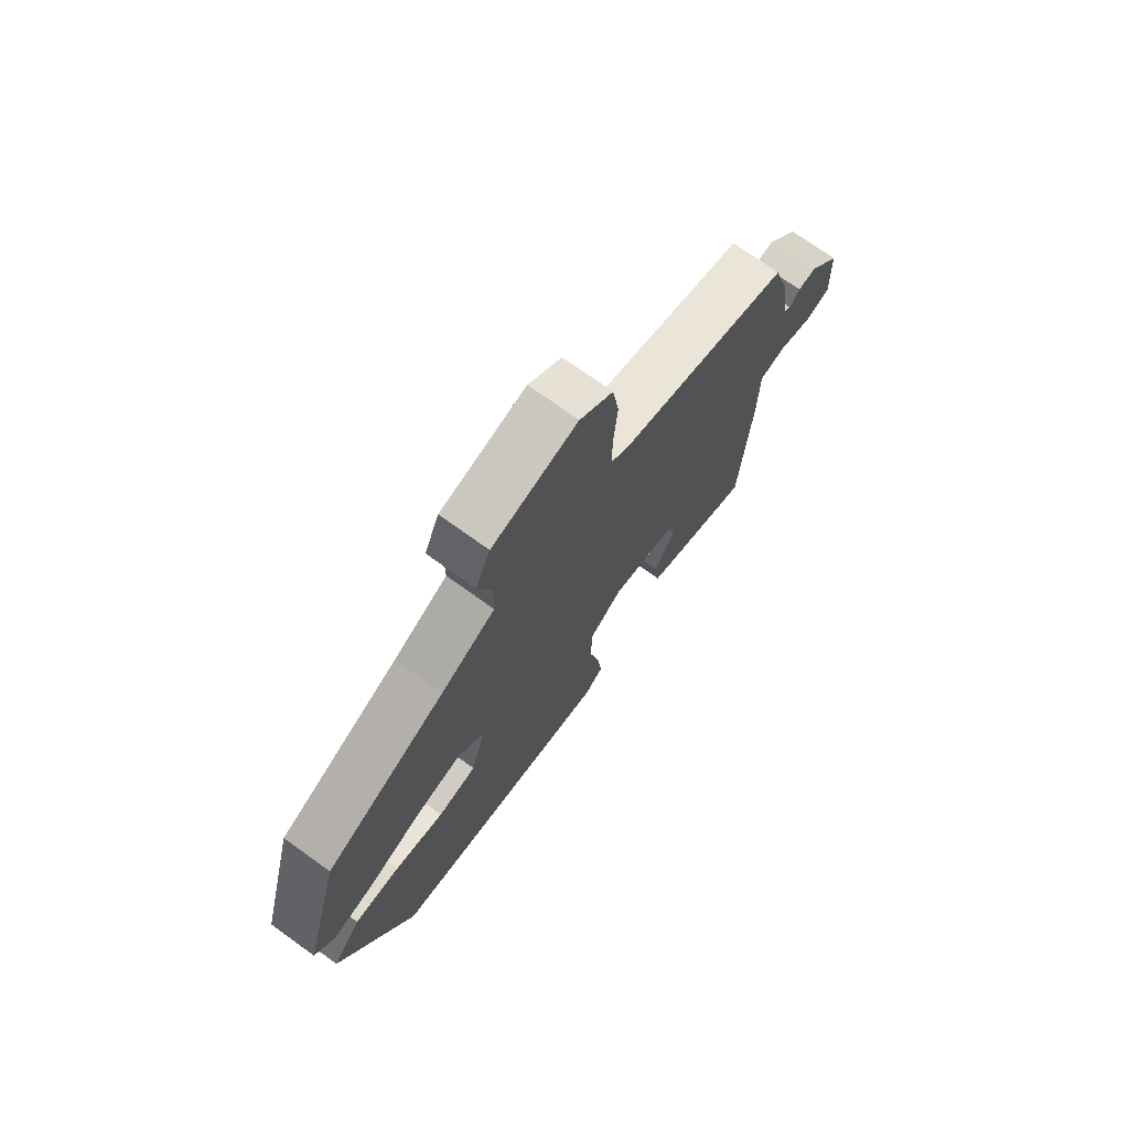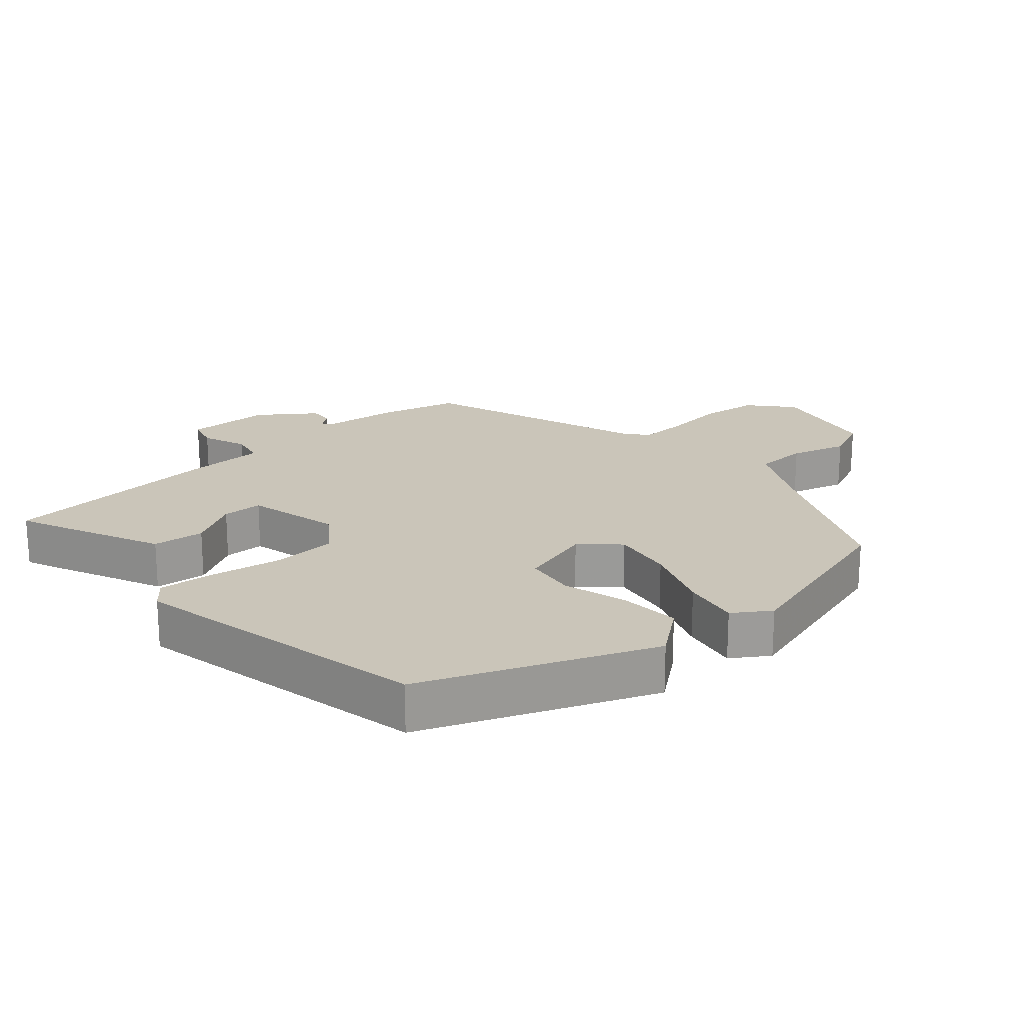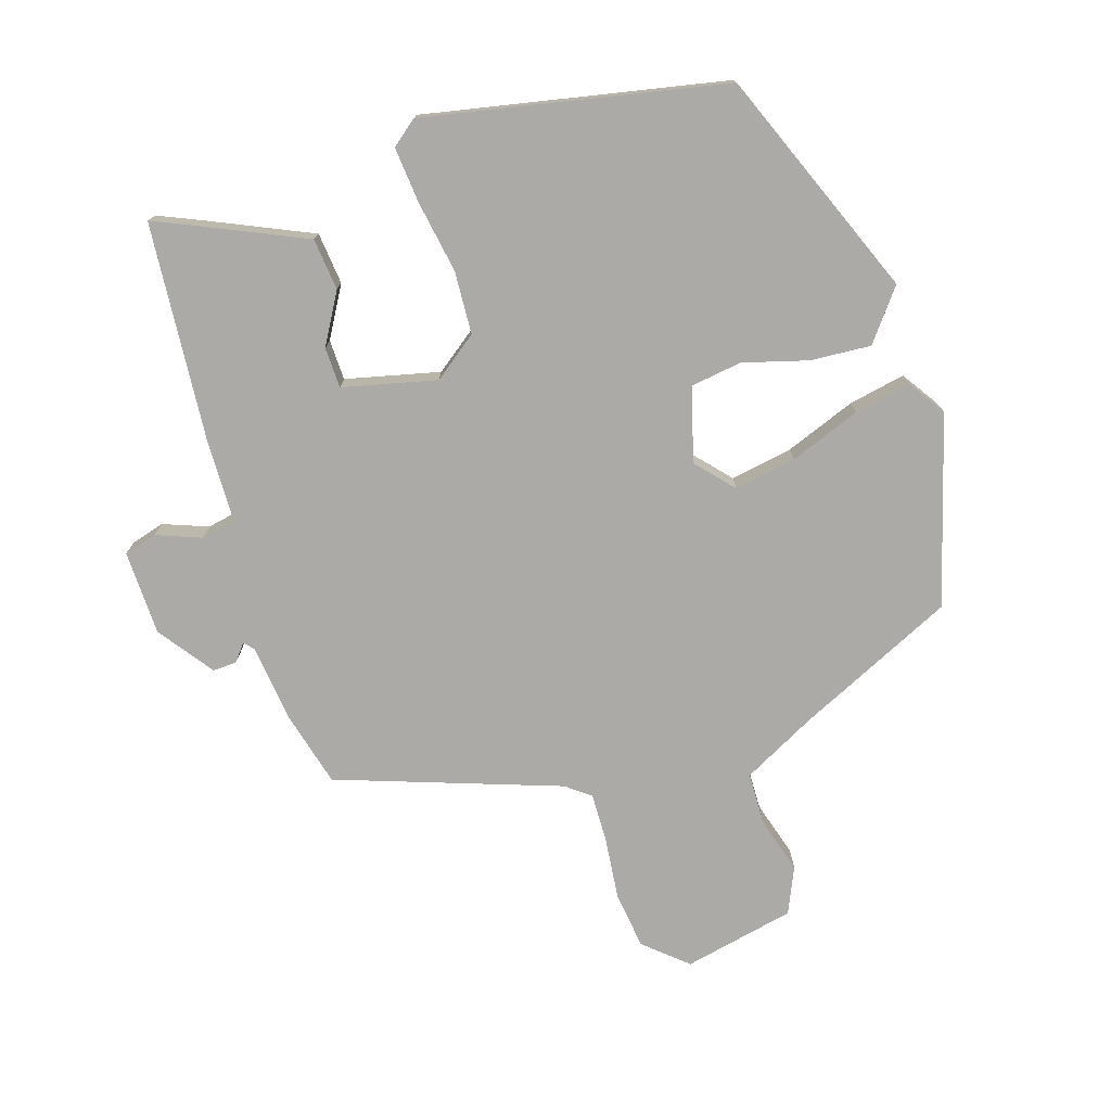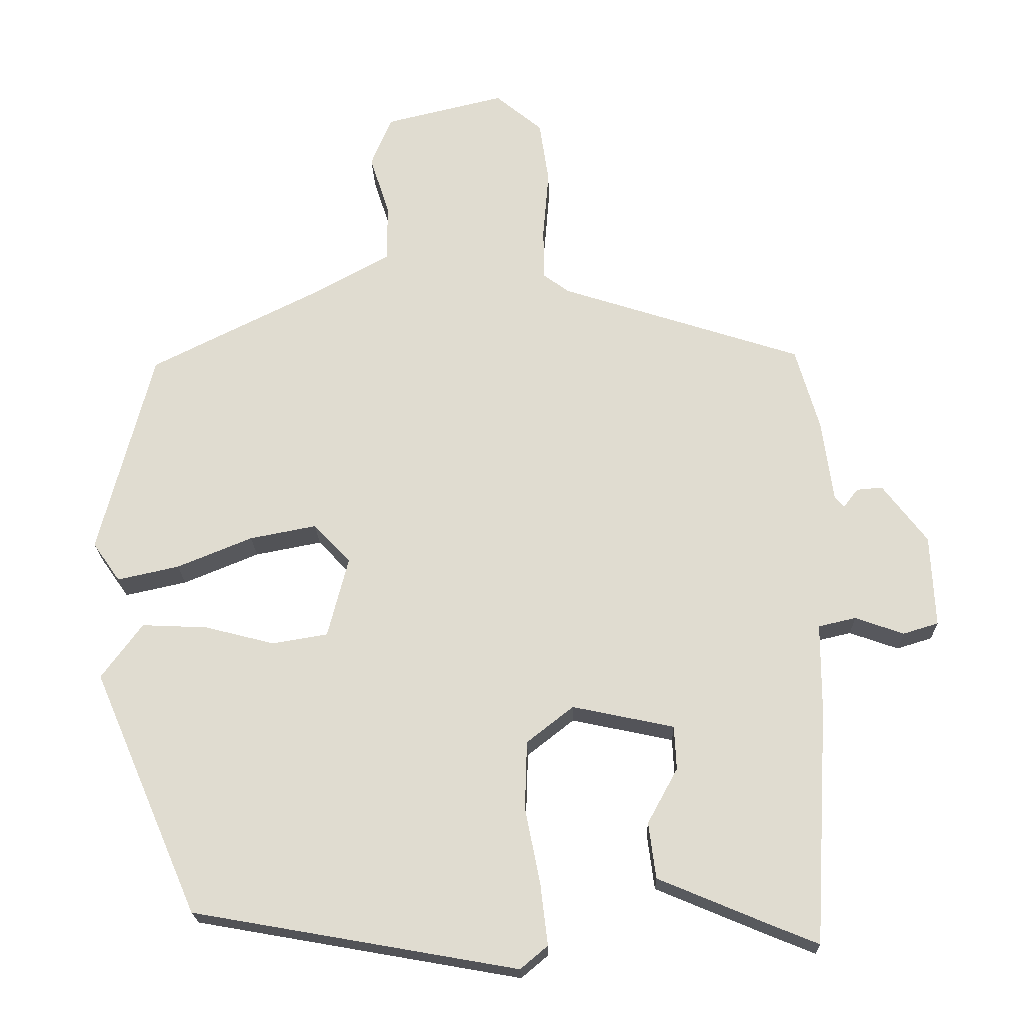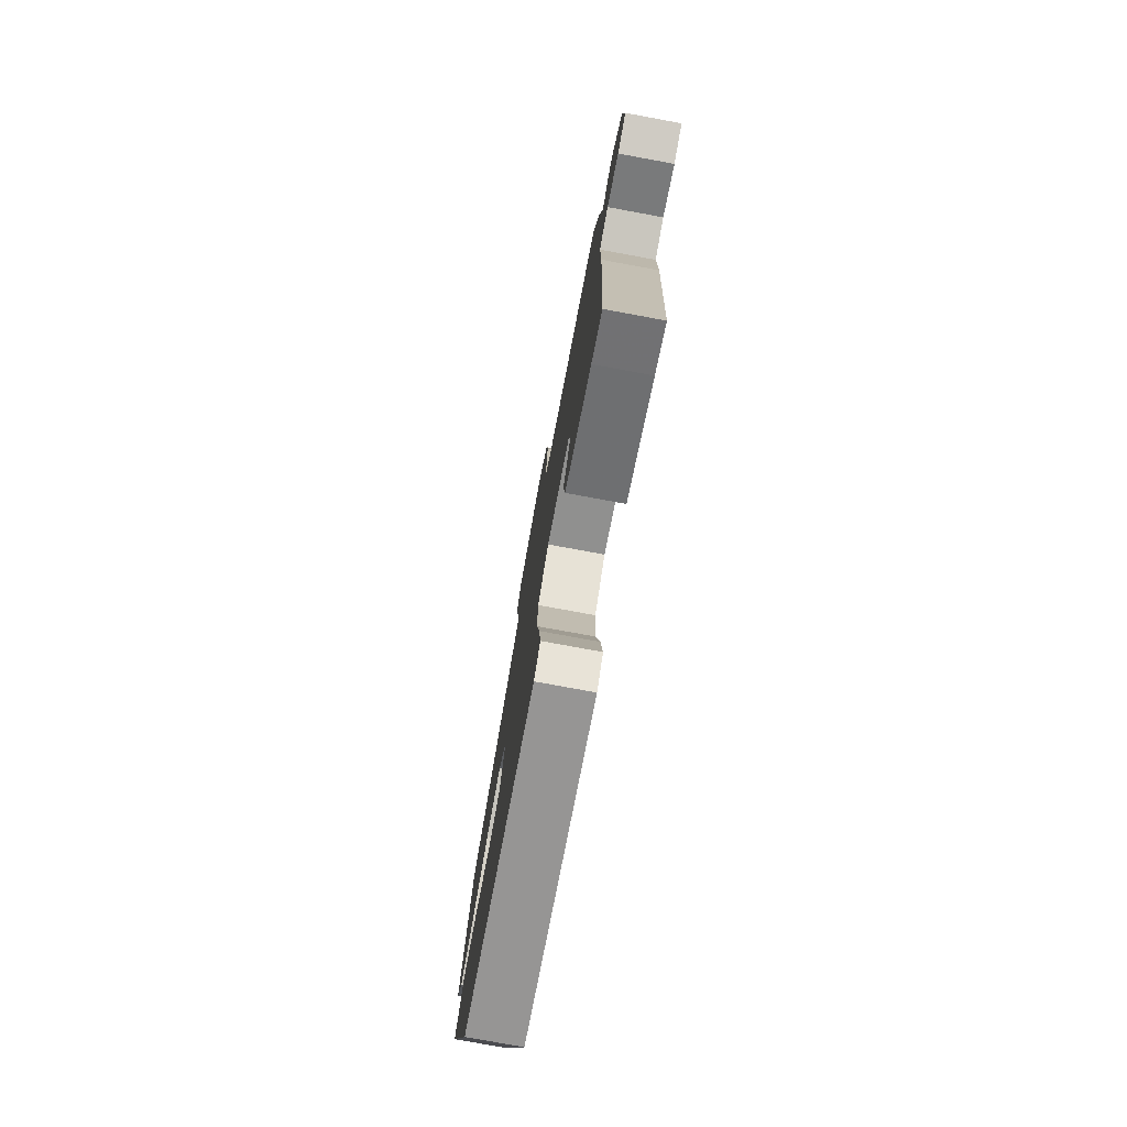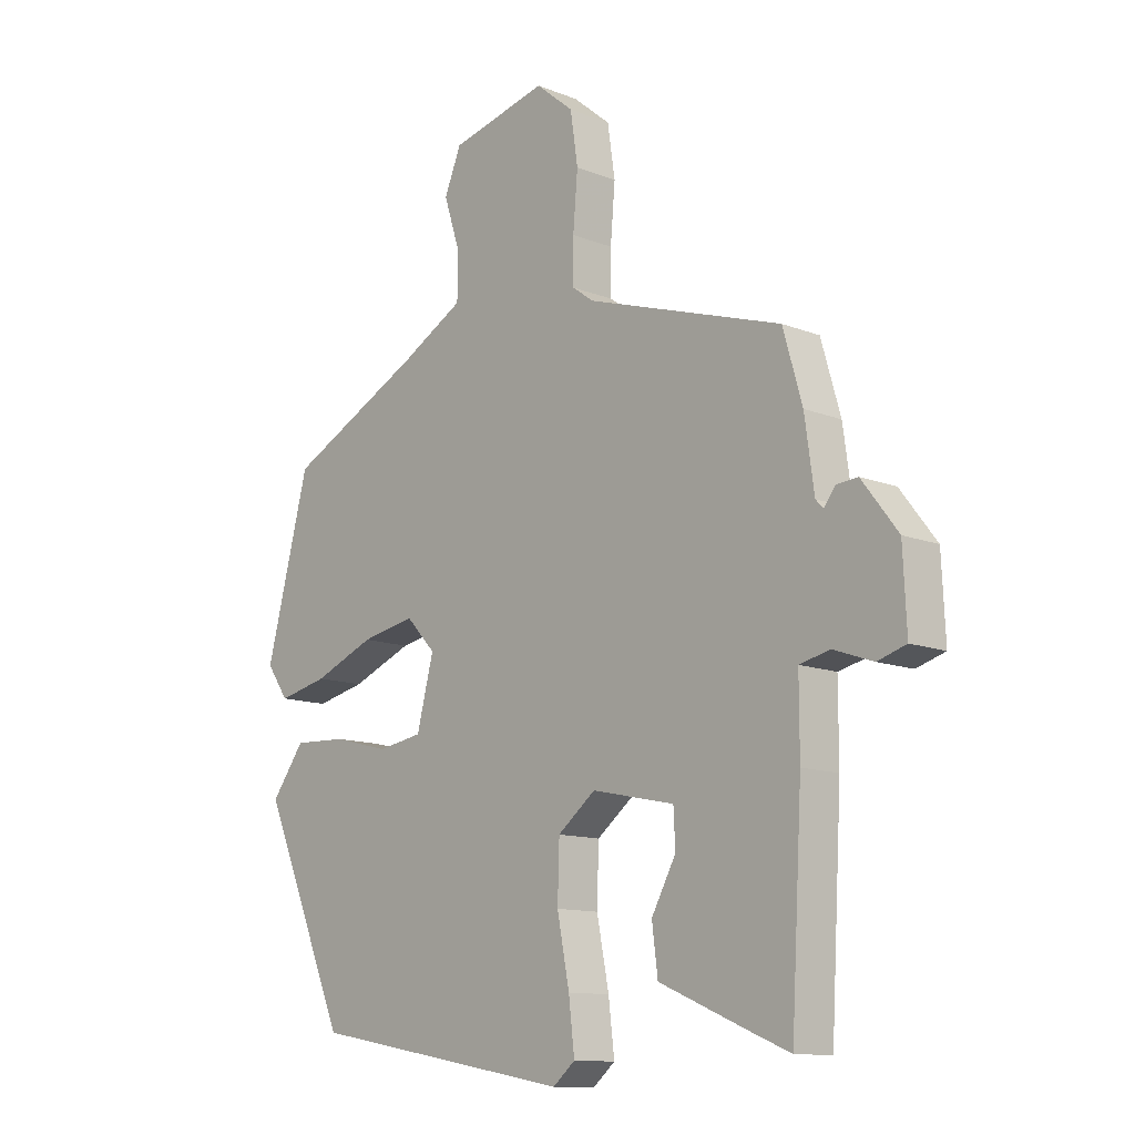
<metadata>
{"format":"obj","ext":"obj","renderer":"f3d","projection":"perspective","resolution":1024,"background":"white","views":[{"elev":73.5,"azim":-54.3,"up":"+Z"},{"elev":20.7,"azim":-132.8,"up":"+Y"},{"elev":-75.7,"azim":-163.8,"up":"+Y"},{"elev":-20.8,"azim":1.5,"up":"+Z"},{"elev":-77.6,"azim":79.6,"up":"+Z"},{"elev":-12.1,"azim":47.0,"up":"+Z"}]}
</metadata>
<code>
v -0.377 0.07 -0.452
v -0.524 0.07 -0.112
v -0.467 0.07 -0.035
v -0.376 0.07 -0.039
v -0.278 0.07 -0.064
v -0.201 0.07 -0.051
v -0.172 0.07 0.061
v -0.223 0.07 0.115
v -0.316 0.07 0.097
v -0.421 0.07 0.054
v -0.507 0.07 0.035
v -0.545 0.07 0.089
v -0.47 0.07 0.376
v -0.233 0.07 0.494
v -0.126 0.07 0.553
v -0.126 0.07 0.633
v -0.153 0.07 0.717
v -0.124 0.07 0.787
v 0.043 0.07 0.827
v 0.108 0.07 0.773
v 0.121 0.07 0.686
v 0.113 0.07 0.592
v 0.113 0.07 0.518
v 0.15 0.07 0.491
v 0.487 0.07 0.382
v 0.52 0.07 0.267
v 0.536 0.07 0.152
v 0.549 0.07 0.138
v 0.569 0.07 0.164
v 0.605 0.07 0.167
v 0.667 0.07 0.086
v 0.673 0.07 -0.042
v 0.624 0.07 -0.057
v 0.556 0.07 -0.033
v 0.504 0.07 -0.045
v 0.504 0.07 -0.168
v 0.485 0.07 -0.5
v 0.421 0.07 -0.474
v 0.264 0.07 -0.408
v 0.254 0.07 -0.33
v 0.296 0.07 -0.253
v 0.293 0.07 -0.192
v 0.151 0.07 -0.162
v 0.086 0.07 -0.213
v 0.083 0.07 -0.308
v 0.104 0.07 -0.415
v 0.114 0.07 -0.5
v 0.076 0.07 -0.532
v -0.377 0 -0.452
v -0.524 0 -0.112
v -0.467 0 -0.035
v -0.376 0 -0.039
v -0.278 0 -0.064
v -0.201 0 -0.051
v -0.172 0 0.061
v -0.223 0 0.115
v -0.316 0 0.097
v -0.421 0 0.054
v -0.507 0 0.035
v -0.545 0 0.089
v -0.47 0 0.376
v -0.233 0 0.494
v -0.126 0 0.553
v -0.126 0 0.633
v -0.153 0 0.717
v -0.124 0 0.787
v 0.043 0 0.827
v 0.108 0 0.773
v 0.121 0 0.686
v 0.113 0 0.592
v 0.113 0 0.518
v 0.15 0 0.491
v 0.487 0 0.382
v 0.52 0 0.267
v 0.536 0 0.152
v 0.549 0 0.138
v 0.569 0 0.164
v 0.605 0 0.167
v 0.667 0 0.086
v 0.673 0 -0.042
v 0.624 0 -0.057
v 0.556 0 -0.033
v 0.504 0 -0.045
v 0.504 0 -0.168
v 0.485 0 -0.5
v 0.421 0 -0.474
v 0.264 0 -0.408
v 0.254 0 -0.33
v 0.296 0 -0.253
v 0.293 0 -0.192
v 0.151 0 -0.162
v 0.086 0 -0.213
v 0.083 0 -0.308
v 0.104 0 -0.415
v 0.114 0 -0.5
v 0.076 0 -0.532
f 45 46 47 48
f 45 48 1 2
f 44 45 2 3
f 43 44 3
f 38 39 40 41
f 38 41 42
f 35 36 37 38
f 35 38 42
f 31 32 33 34
f 31 34 35
f 28 29 30 31
f 28 31 35 42
f 24 25 26 27
f 23 24 27 28
f 19 20 21 22
f 19 22 23
f 16 17 18 19
f 15 16 19 23
f 14 15 23 28
f 9 10 11 12
f 8 9 12 13
f 3 4 5
f 43 3 5
f 43 5 6
f 42 43 6 7
f 28 42 7 8
f 8 13 14 28
f 96 95 94 93
f 50 49 96 93
f 51 50 93 92
f 51 92 91
f 89 88 87 86
f 90 89 86
f 86 85 84 83
f 90 86 83
f 82 81 80 79
f 83 82 79
f 79 78 77 76
f 90 83 79 76
f 75 74 73 72
f 76 75 72 71
f 70 69 68 67
f 71 70 67
f 67 66 65 64
f 71 67 64 63
f 76 71 63 62
f 60 59 58 57
f 61 60 57 56
f 53 52 51
f 53 51 91
f 54 53 91
f 55 54 91 90
f 56 55 90 76
f 76 62 61 56
f 1 49 50 2
f 2 50 51 3
f 3 51 52 4
f 4 52 53 5
f 5 53 54 6
f 6 54 55 7
f 7 55 56 8
f 8 56 57 9
f 9 57 58 10
f 10 58 59 11
f 11 59 60 12
f 12 60 61 13
f 13 61 62 14
f 14 62 63 15
f 15 63 64 16
f 16 64 65 17
f 17 65 66 18
f 18 66 67 19
f 19 67 68 20
f 20 68 69 21
f 21 69 70 22
f 22 70 71 23
f 23 71 72 24
f 24 72 73 25
f 25 73 74 26
f 26 74 75 27
f 27 75 76 28
f 28 76 77 29
f 29 77 78 30
f 30 78 79 31
f 31 79 80 32
f 32 80 81 33
f 33 81 82 34
f 34 82 83 35
f 35 83 84 36
f 36 84 85 37
f 37 85 86 38
f 38 86 87 39
f 39 87 88 40
f 40 88 89 41
f 41 89 90 42
f 42 90 91 43
f 43 91 92 44
f 44 92 93 45
f 45 93 94 46
f 46 94 95 47
f 47 95 96 48
f 48 96 49 1

</code>
